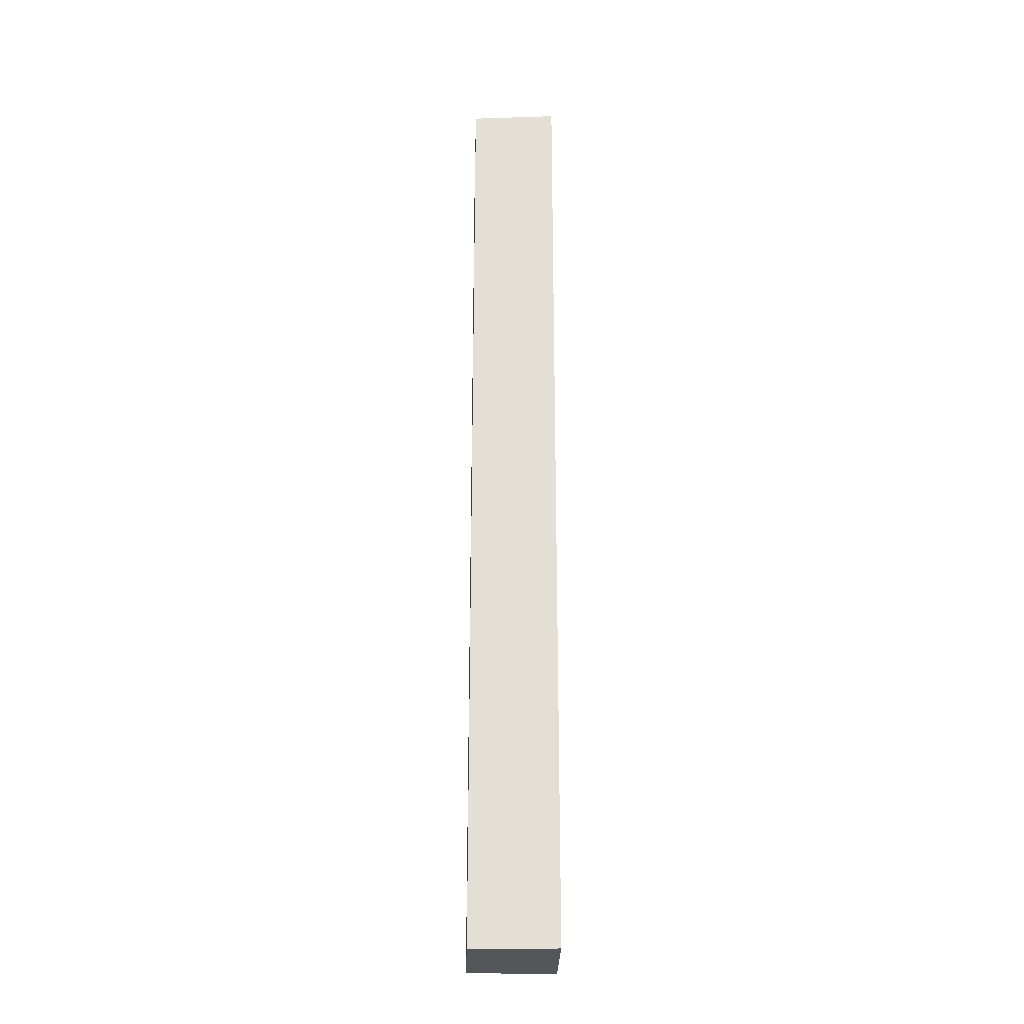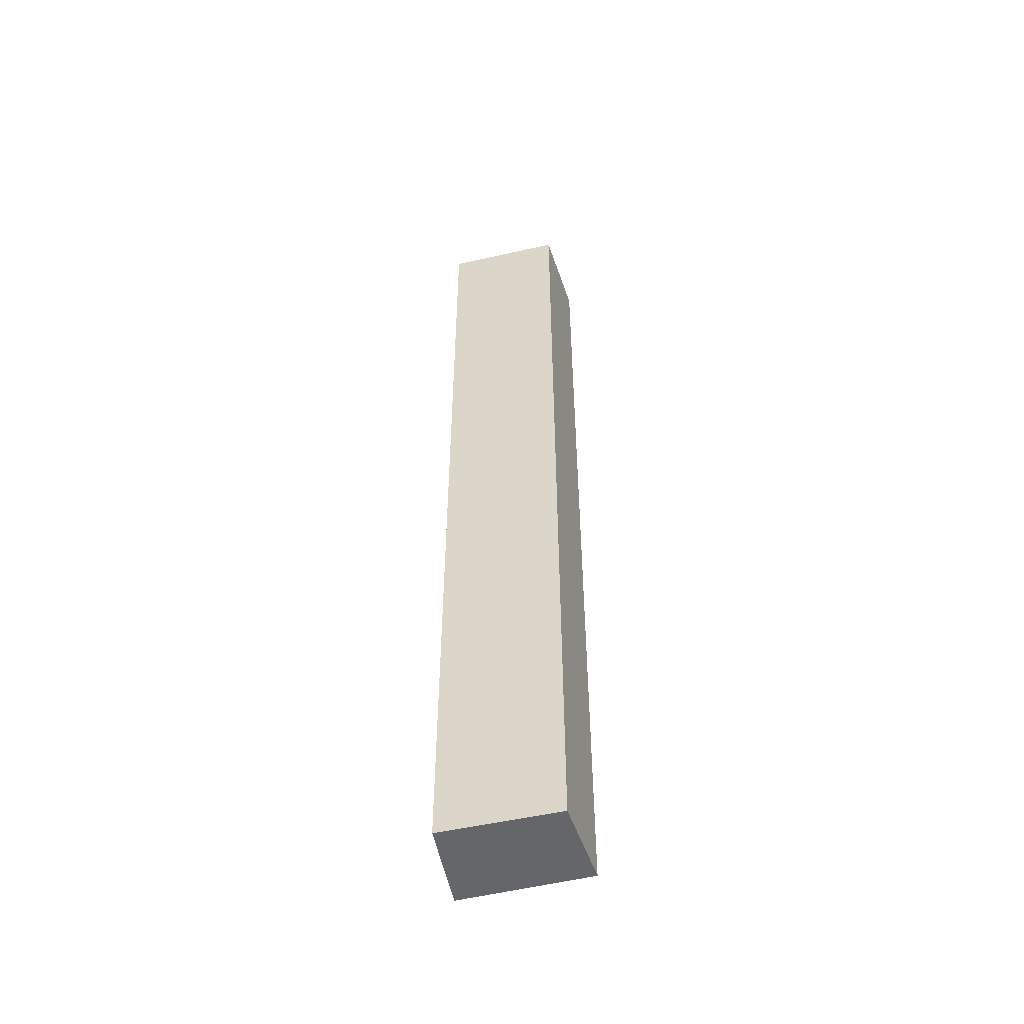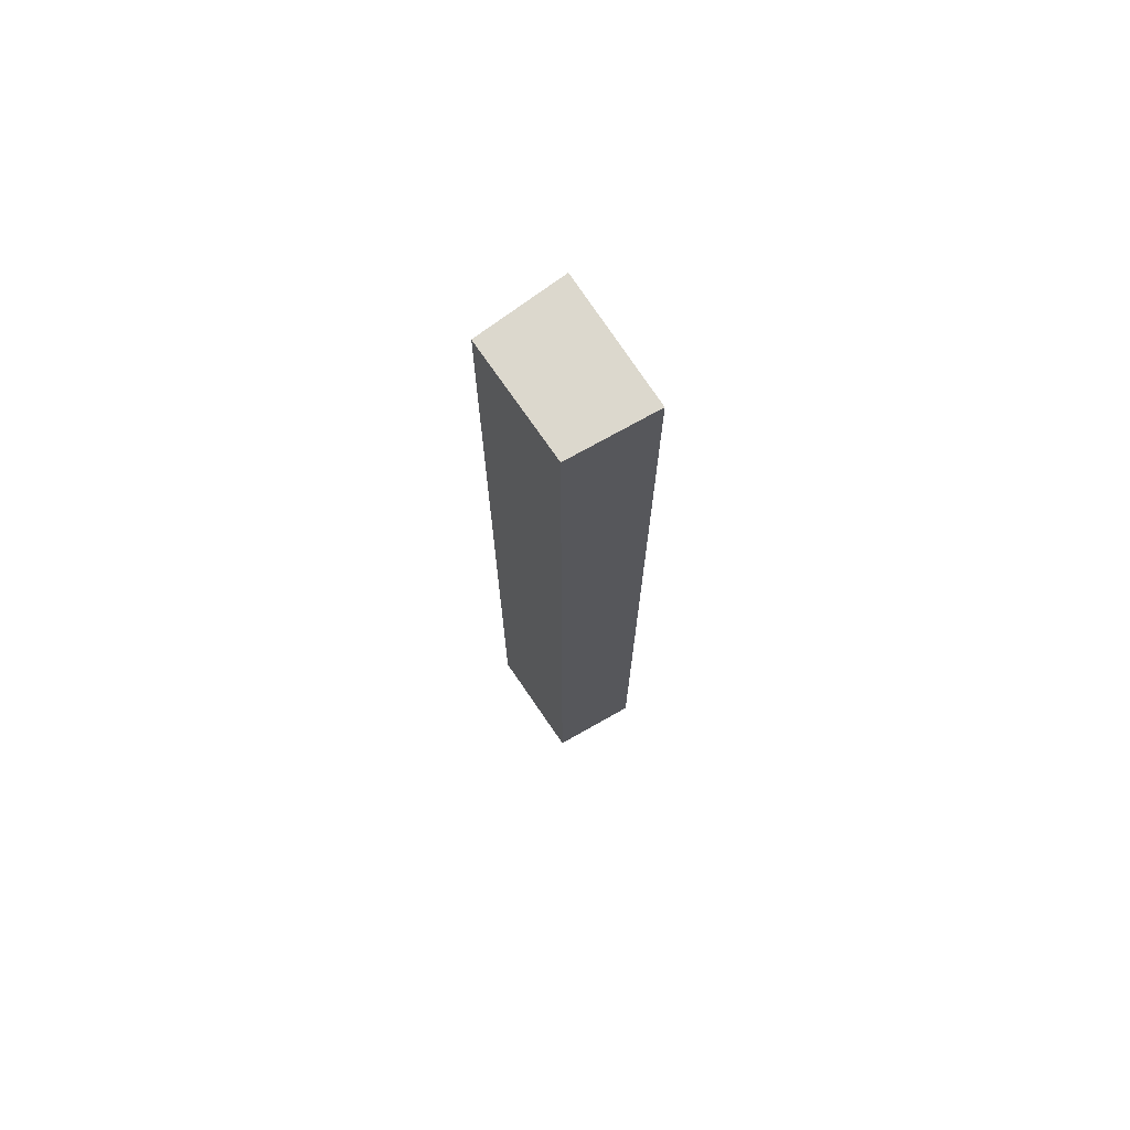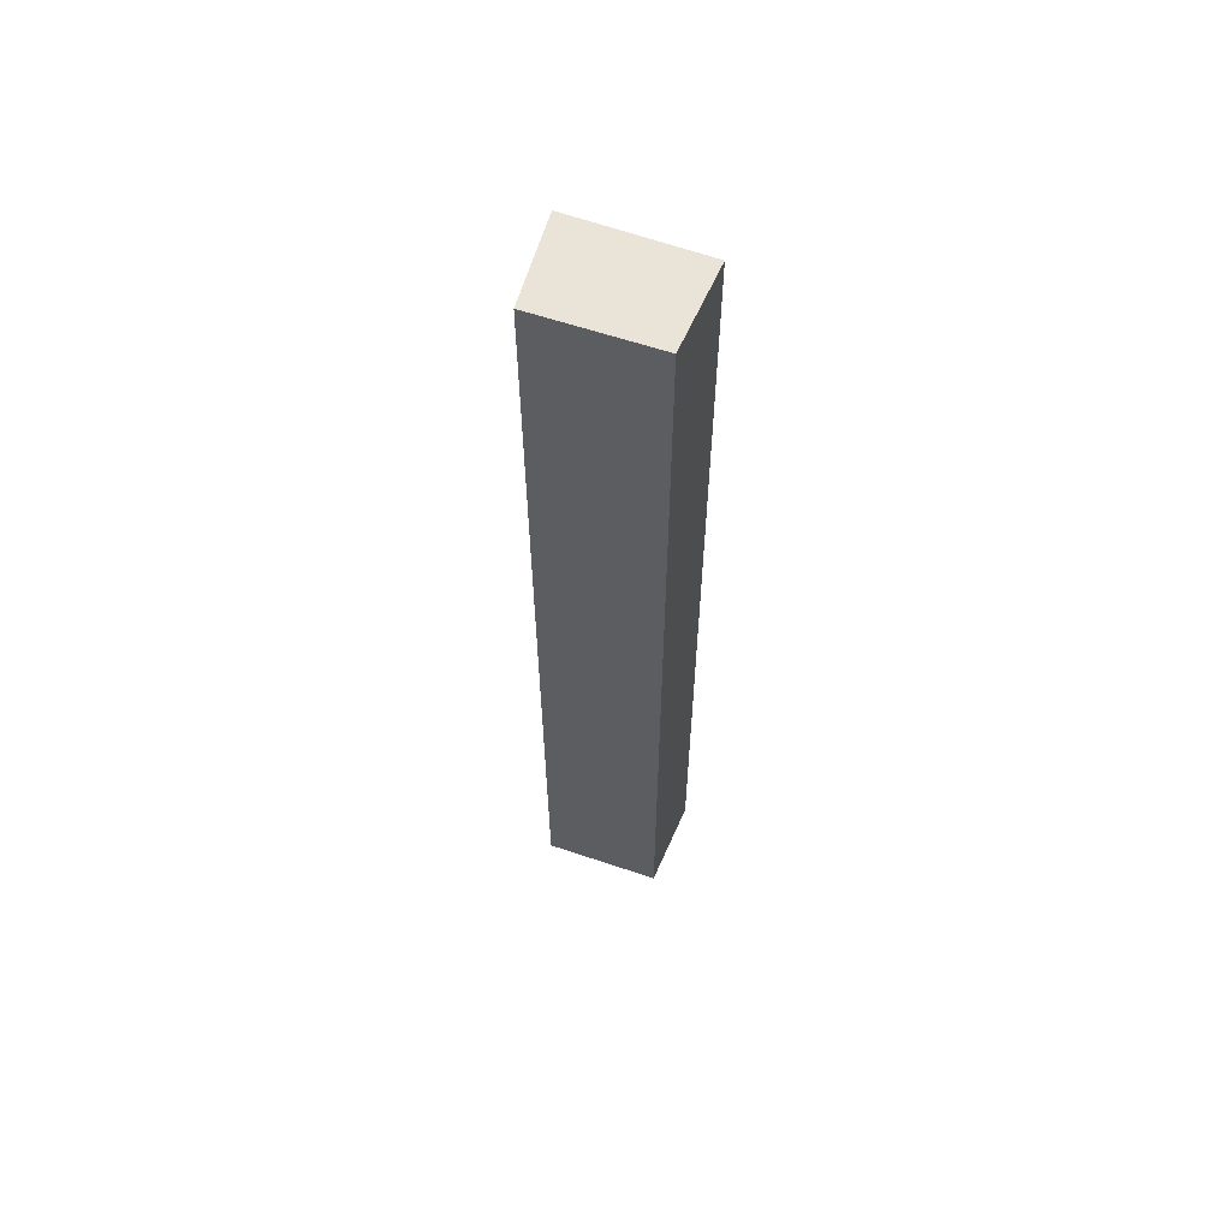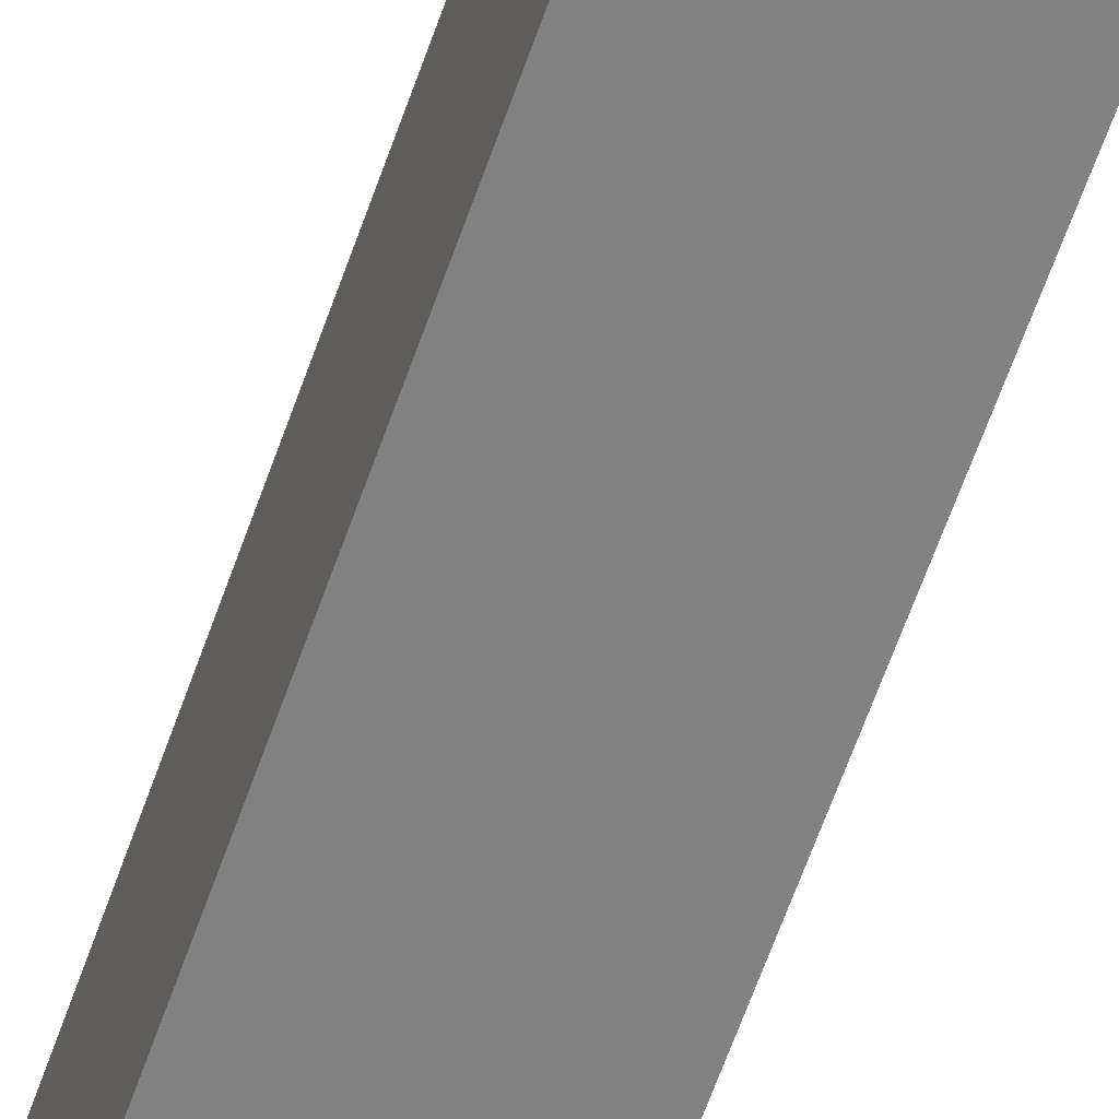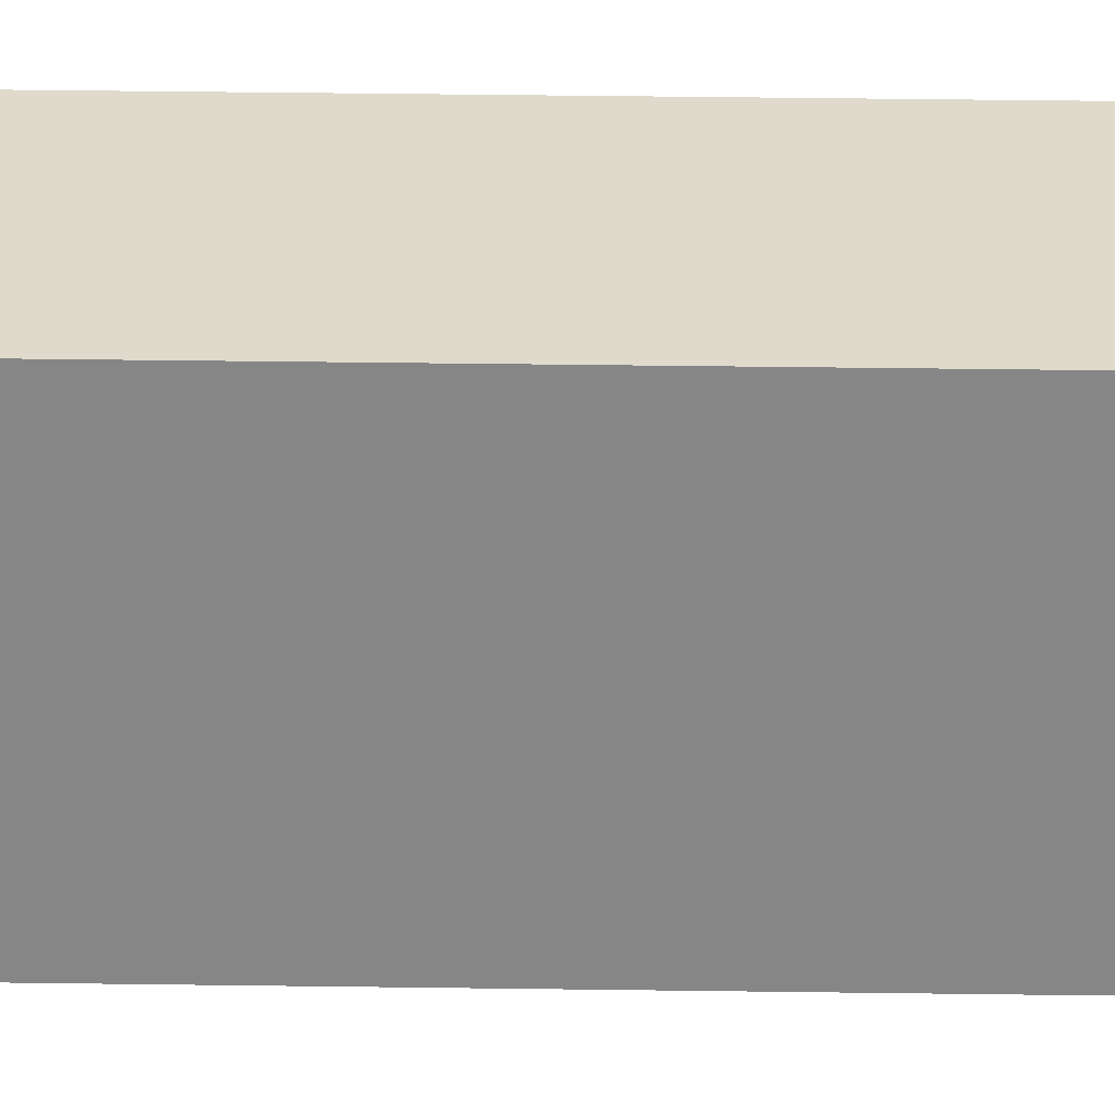
<metadata>
{"format":"obj","ext":"obj","renderer":"f3d","projection":"perspective","resolution":1024,"background":"white","views":[{"elev":-25.2,"azim":-0.4,"up":"+Y"},{"elev":-51.7,"azim":-74.8,"up":"+Y"},{"elev":72.4,"azim":-32.9,"up":"+Y"},{"elev":61.0,"azim":-69.6,"up":"+Y"},{"elev":-59.7,"azim":-18.7,"up":"+Z"},{"elev":29.1,"azim":-88.7,"up":"+Z"}]}
</metadata>
<code>
v  1.637 17.26 2.225
v  0.026 17.26 1.066
v  0.051 17.26 2.132
v  1.633 17.26 -0.123
v  0 17.26 1.057e-15
v  0 0 0
v  0.051 -1.305e-16 2.132
v  0.026 -6.527e-17 1.066
v  1.637 -1.362e-16 2.225
v  1.633 7.532e-18 -0.123
g defaultobject
f 1 2 3
f 2 1 4
f 2 4 5
f 6 2 5
f 2 6 3
f 3 6 7
f 7 6 8
f 7 1 3
f 1 7 9
f 9 4 1
f 4 9 10
f 10 5 4
f 5 10 6
f 8 9 7
f 9 8 6
f 9 6 10

</code>
